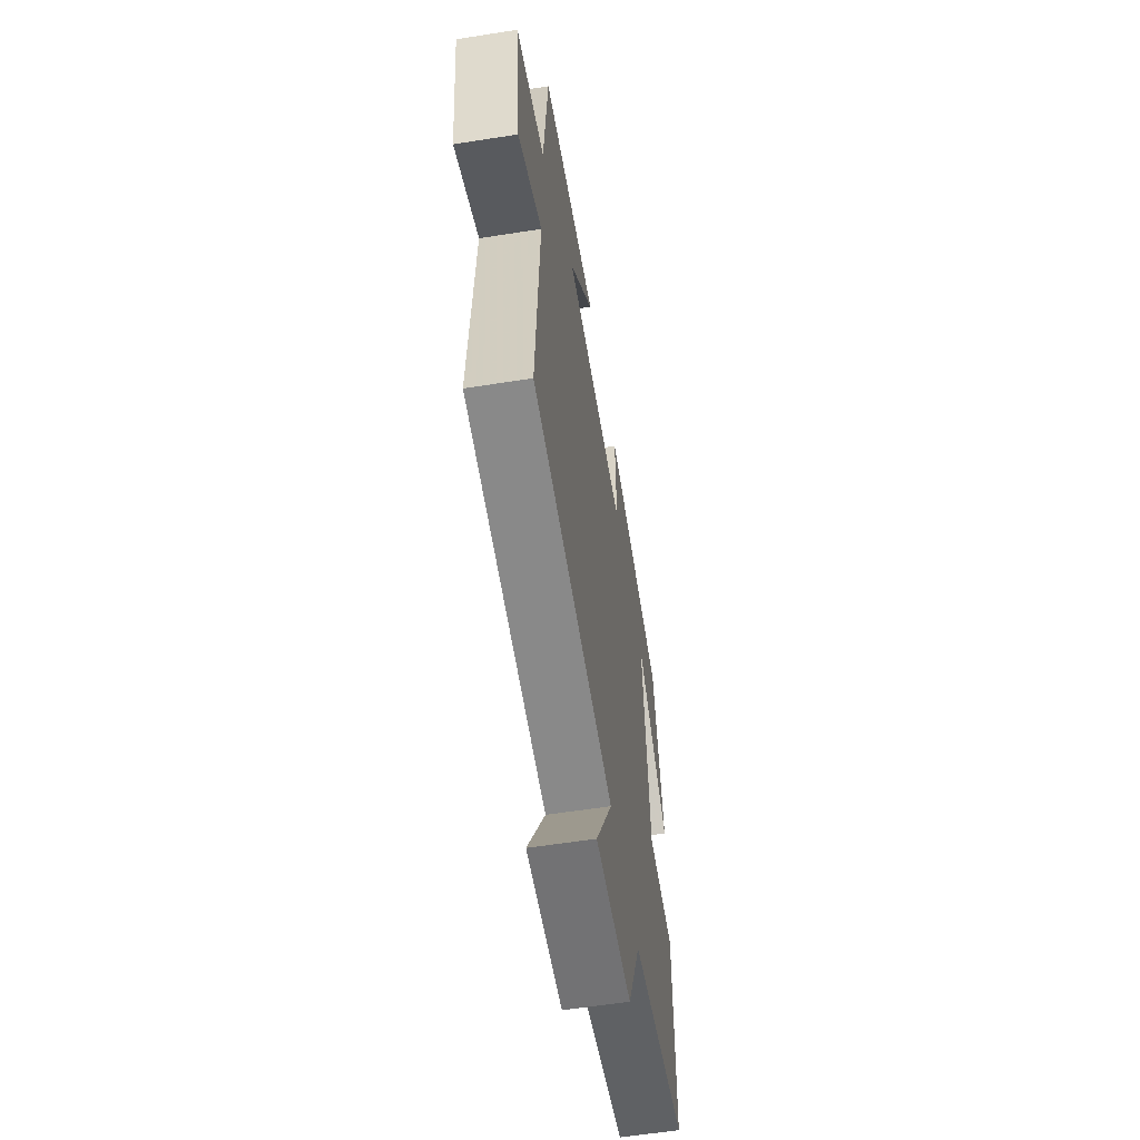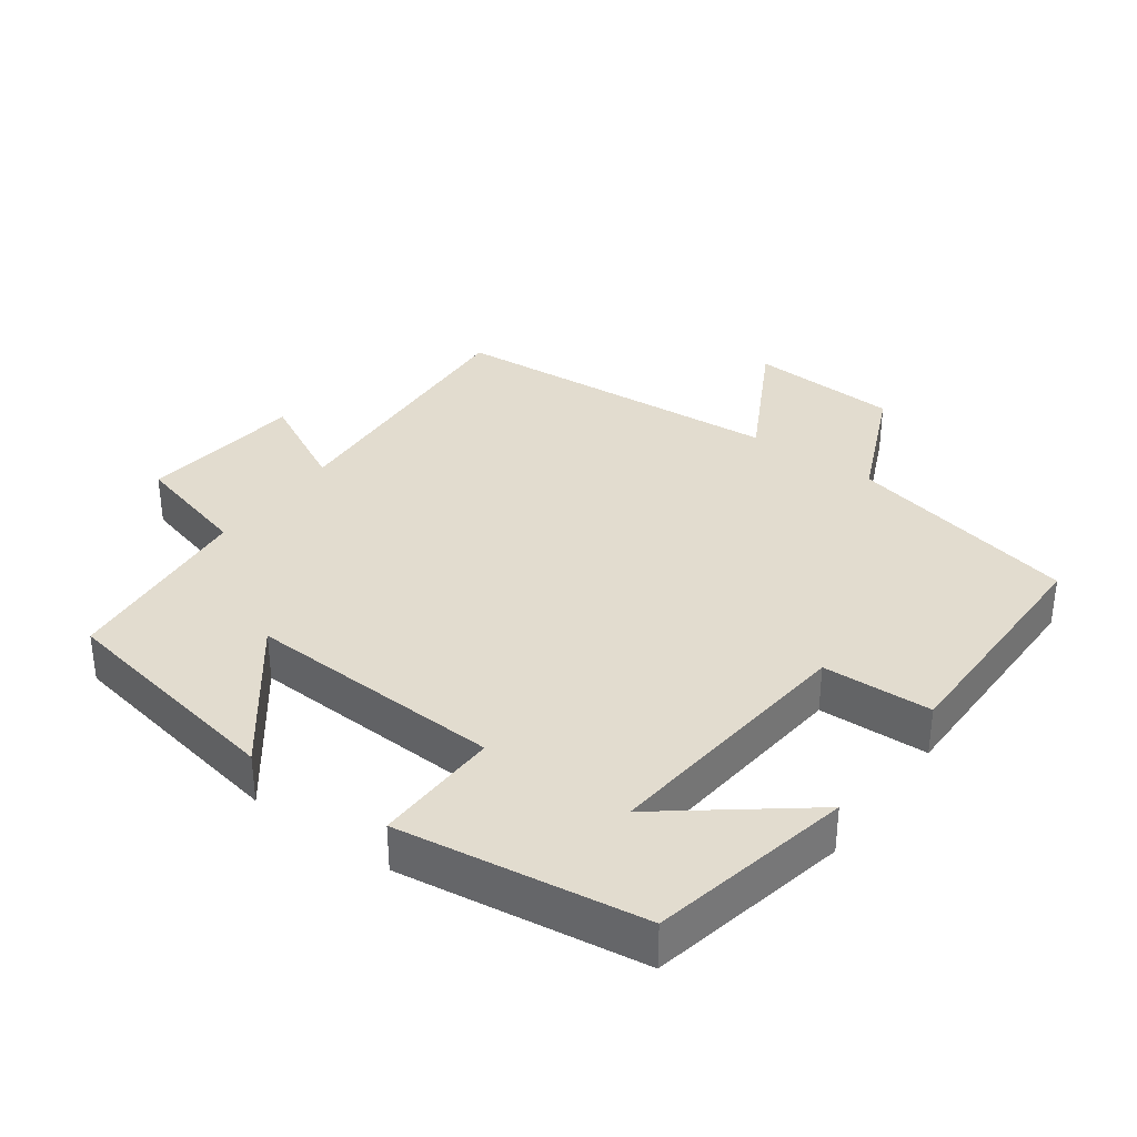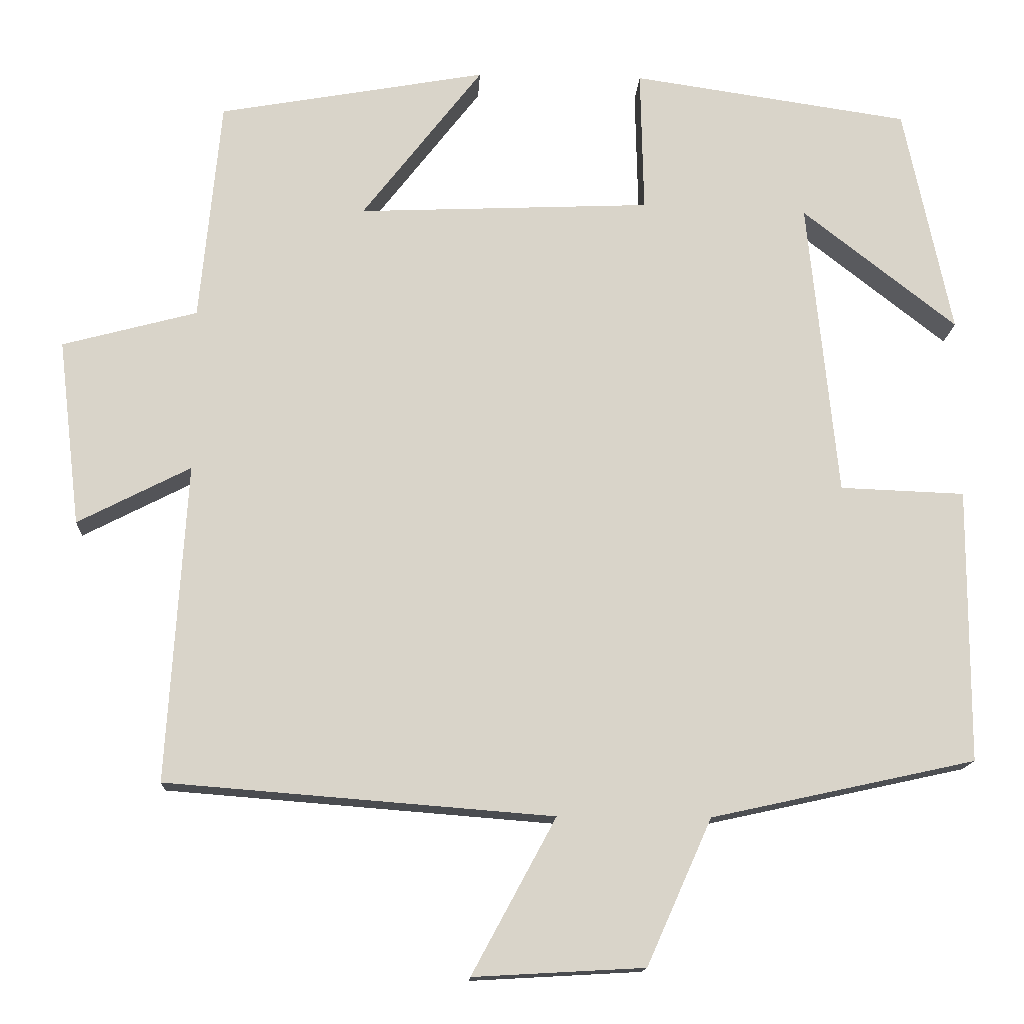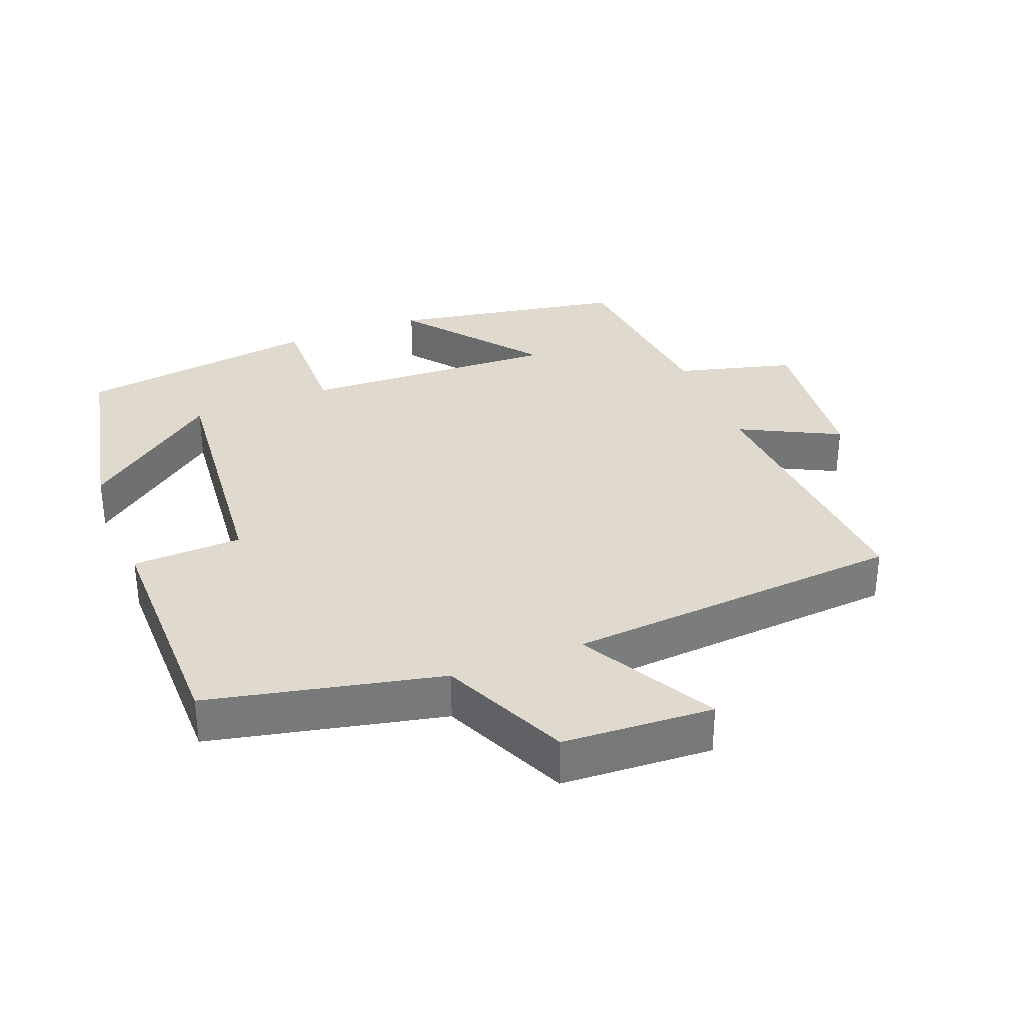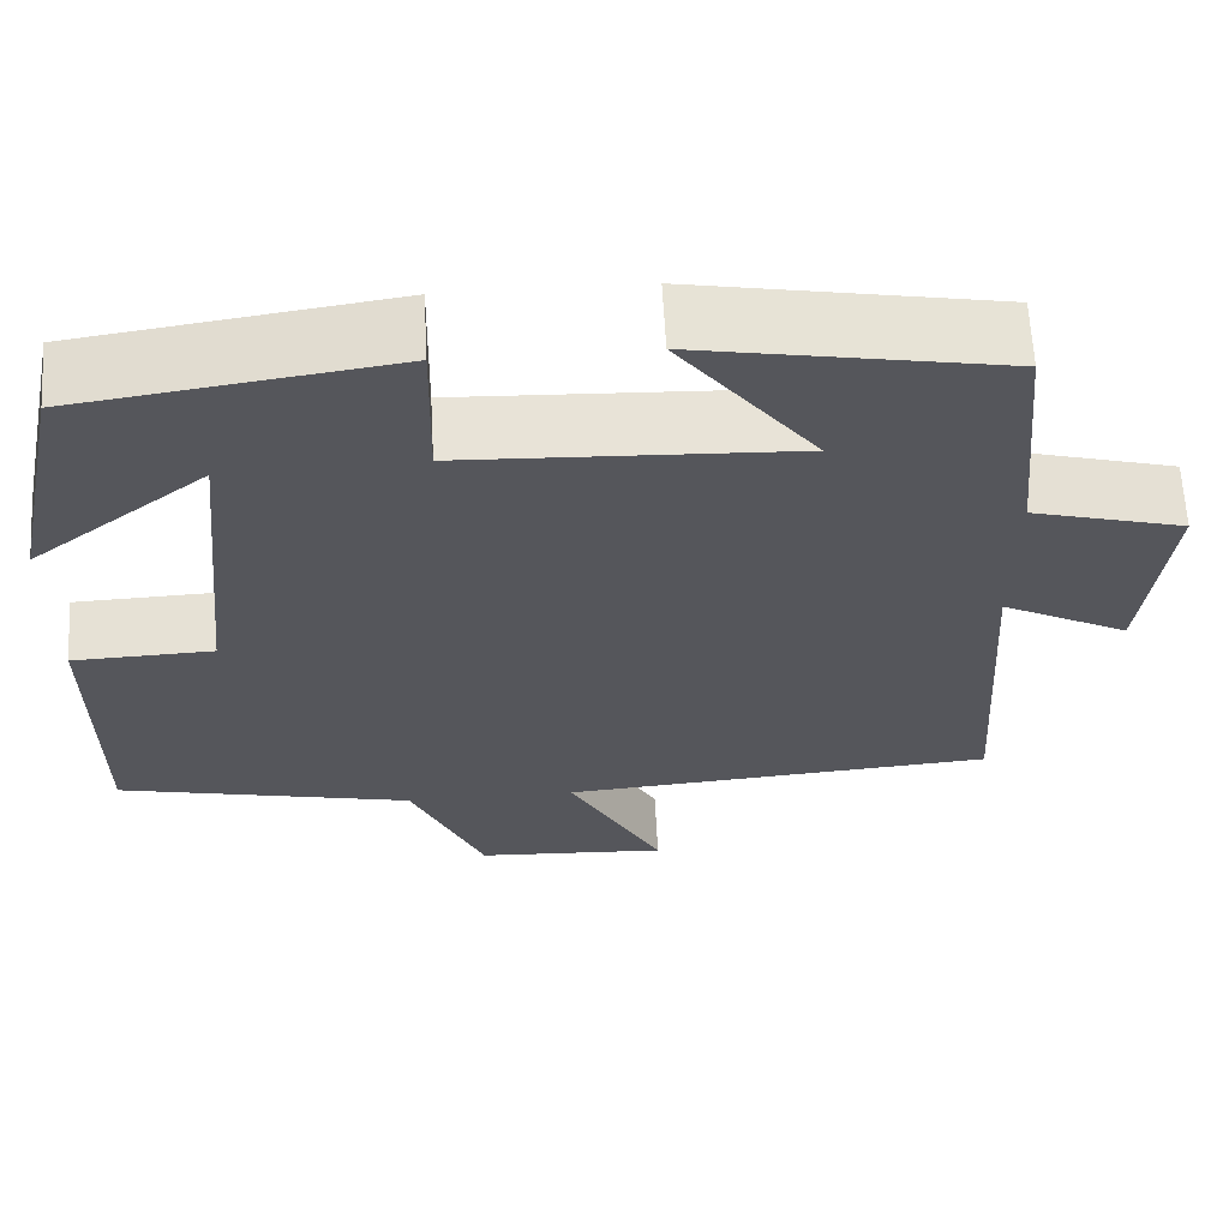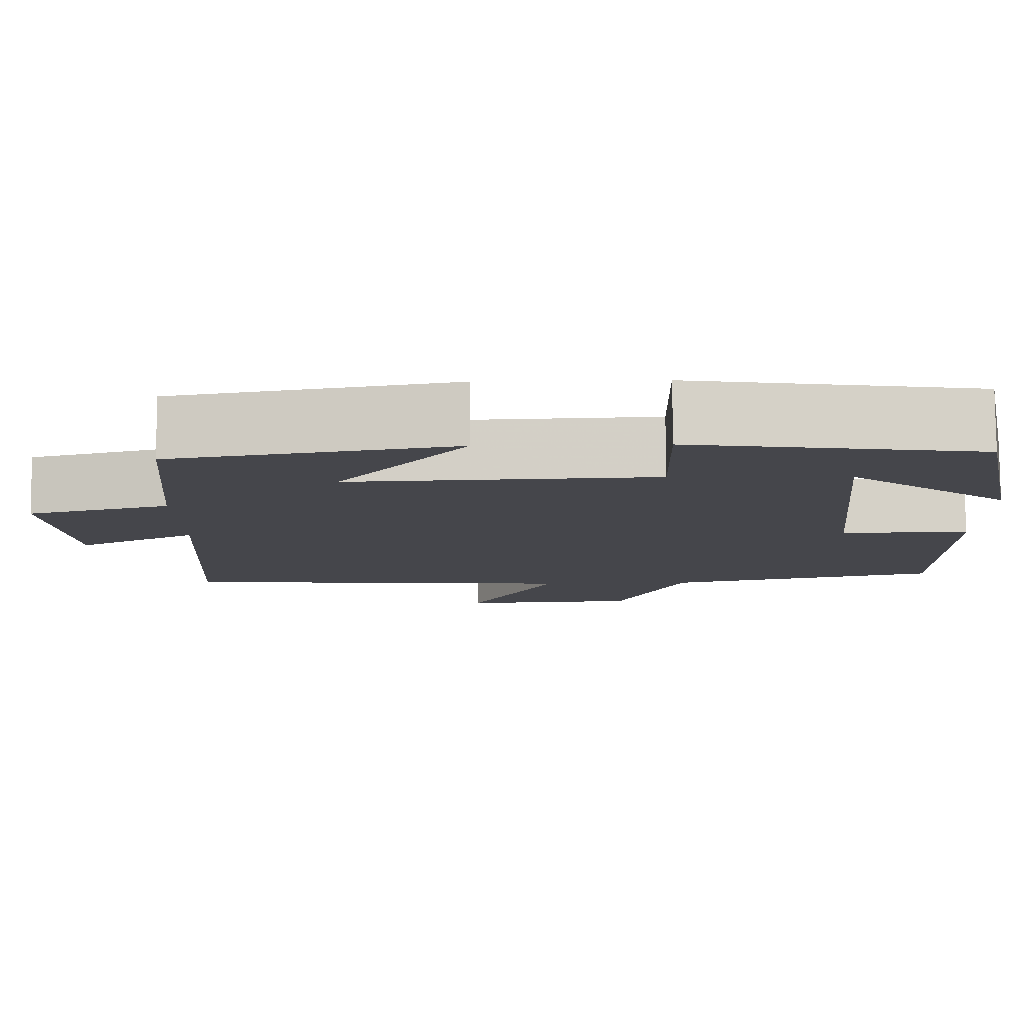
<metadata>
{"format":"obj","ext":"obj","renderer":"f3d","projection":"perspective","resolution":1024,"background":"white","views":[{"elev":-58.7,"azim":-80.8,"up":"+Z"},{"elev":34.7,"azim":36.1,"up":"+Y"},{"elev":-14.5,"azim":-2.9,"up":"+Z"},{"elev":32.8,"azim":158.4,"up":"+Y"},{"elev":63.4,"azim":176.9,"up":"+Z"},{"elev":79.9,"azim":-0.4,"up":"+Z"}]}
</metadata>
<code>
v 0.439 0.07 0.448
v 0.5 0.07 0.156
v 0.303 0.07 0.31
v 0.341 0.07 -0.07
v 0.5 0.07 -0.076
v 0.499 0.07 -0.426
v 0.162 0.07 -0.5
v 0.079 0.07 -0.686
v -0.139 0.07 -0.698
v -0.032 0.07 -0.5
v -0.525 0.07 -0.461
v -0.5 0.07 -0.055
v -0.644 0.07 -0.129
v -0.672 0.07 0.109
v -0.5 0.07 0.155
v -0.473 0.07 0.439
v -0.131 0.07 0.5
v -0.285 0.07 0.301
v 0.089 0.07 0.317
v 0.085 0.07 0.5
v 0.439 0 0.448
v 0.5 0 0.156
v 0.303 0 0.31
v 0.341 0 -0.07
v 0.5 0 -0.076
v 0.499 0 -0.426
v 0.162 0 -0.5
v 0.079 0 -0.686
v -0.139 0 -0.698
v -0.032 0 -0.5
v -0.525 0 -0.461
v -0.5 0 -0.055
v -0.644 0 -0.129
v -0.672 0 0.109
v -0.5 0 0.155
v -0.473 0 0.439
v -0.131 0 0.5
v -0.285 0 0.301
v 0.089 0 0.317
v 0.085 0 0.5
f 19 20 1
f 15 16 17 18
f 15 18 19
f 12 13 14 15
f 12 15 19
f 10 11 12 19
f 7 8 9 10
f 4 5 6 7
f 3 4 7 10
f 1 2 3
f 19 1 3
f 3 10 19
f 21 40 39
f 38 37 36 35
f 39 38 35
f 35 34 33 32
f 39 35 32
f 39 32 31 30
f 30 29 28 27
f 27 26 25 24
f 30 27 24 23
f 23 22 21
f 23 21 39
f 39 30 23
f 1 21 22 2
f 2 22 23 3
f 3 23 24 4
f 4 24 25 5
f 5 25 26 6
f 6 26 27 7
f 7 27 28 8
f 8 28 29 9
f 9 29 30 10
f 10 30 31 11
f 11 31 32 12
f 12 32 33 13
f 13 33 34 14
f 14 34 35 15
f 15 35 36 16
f 16 36 37 17
f 17 37 38 18
f 18 38 39 19
f 19 39 40 20
f 20 40 21 1

</code>
